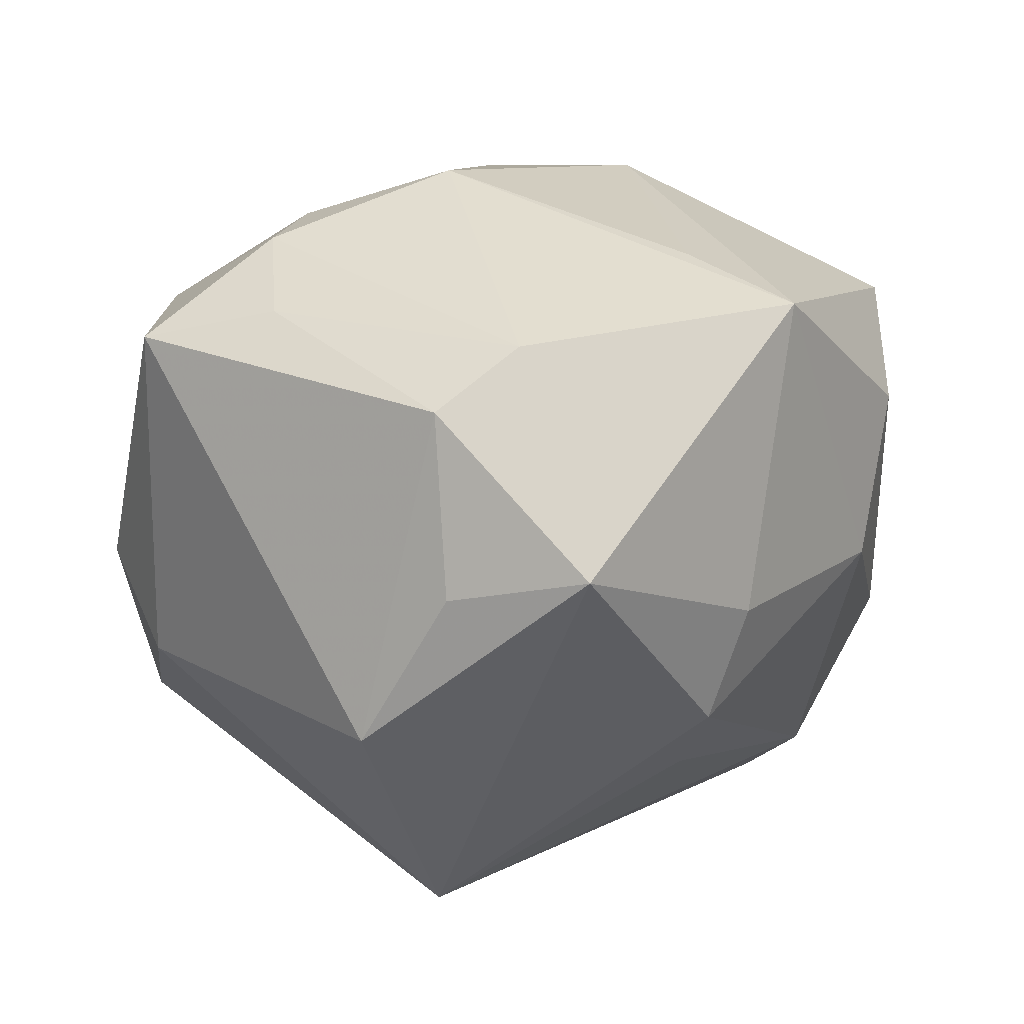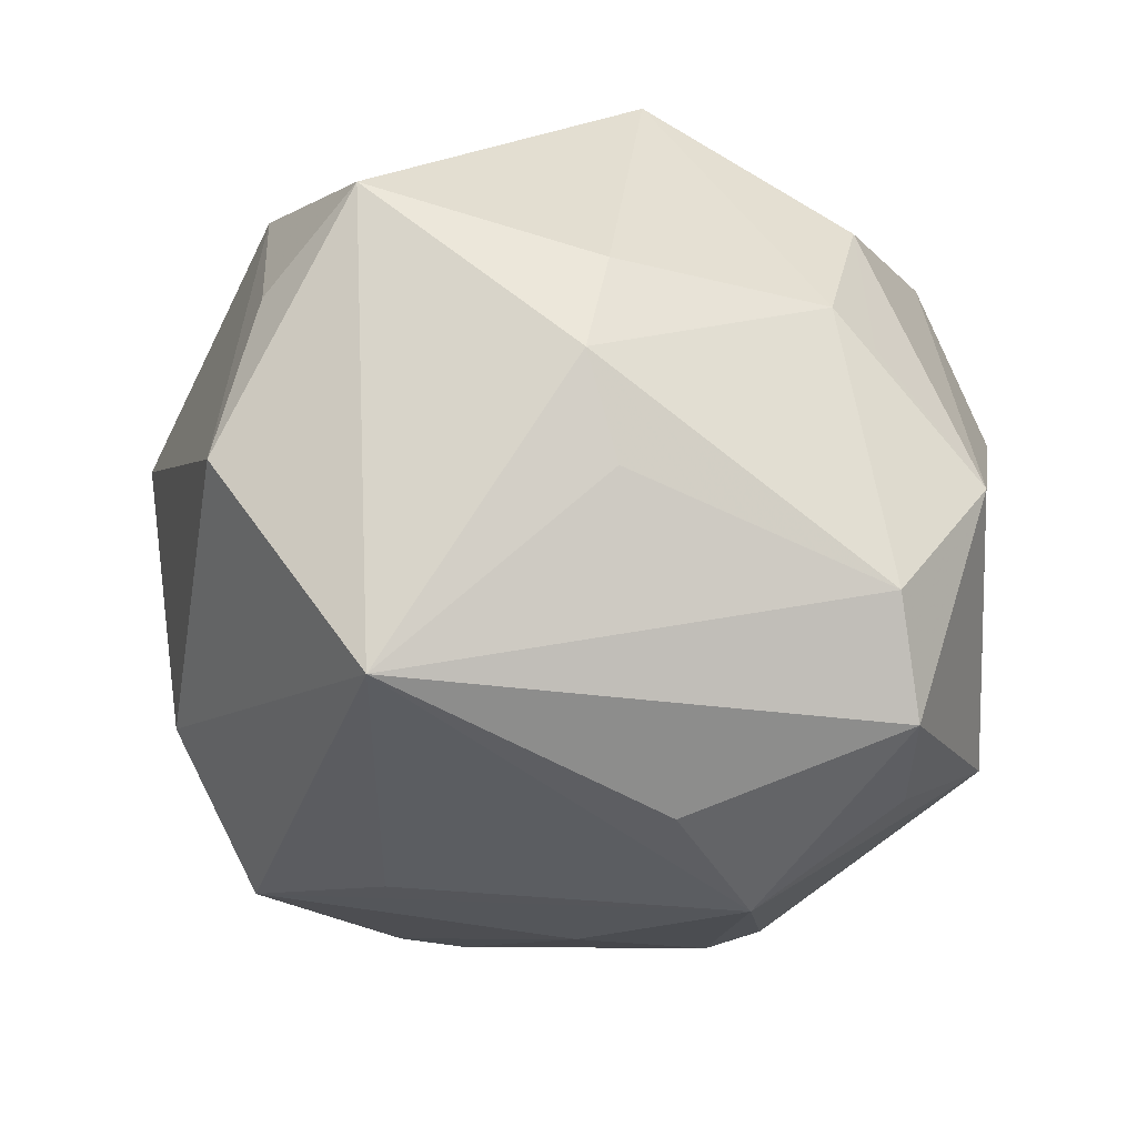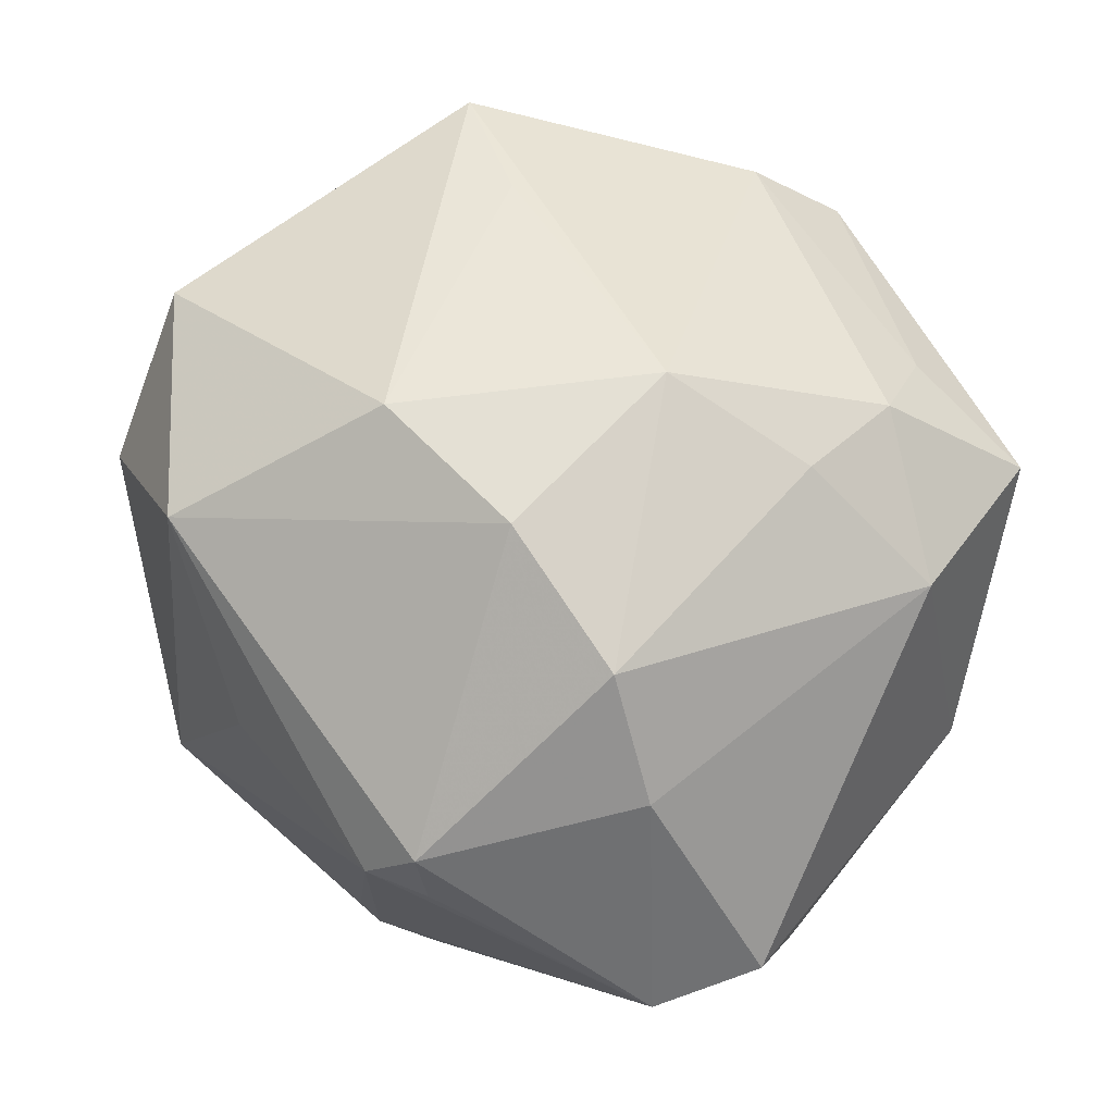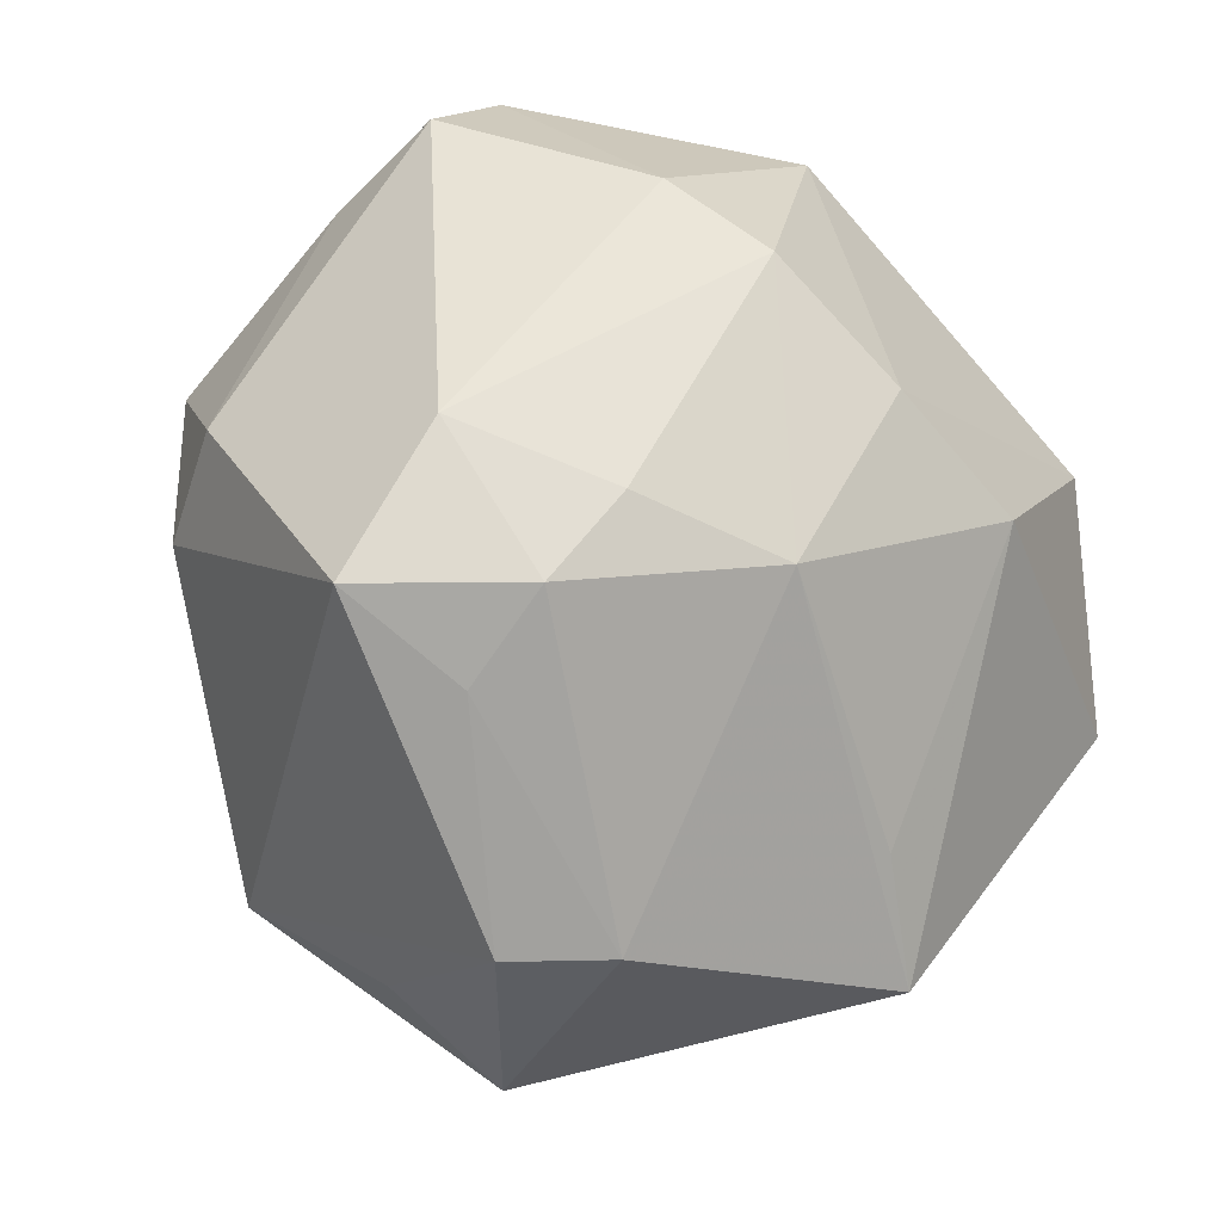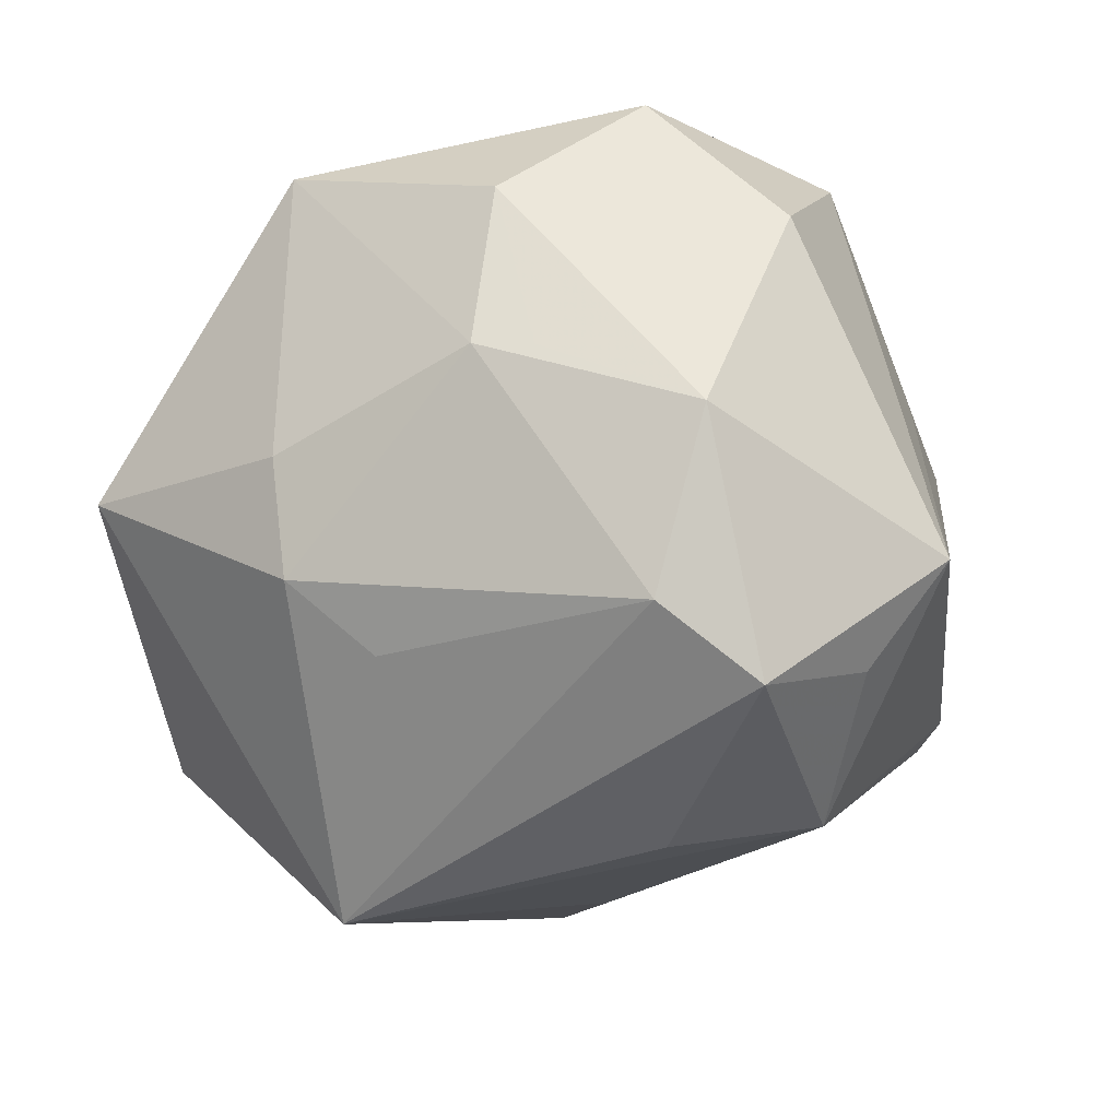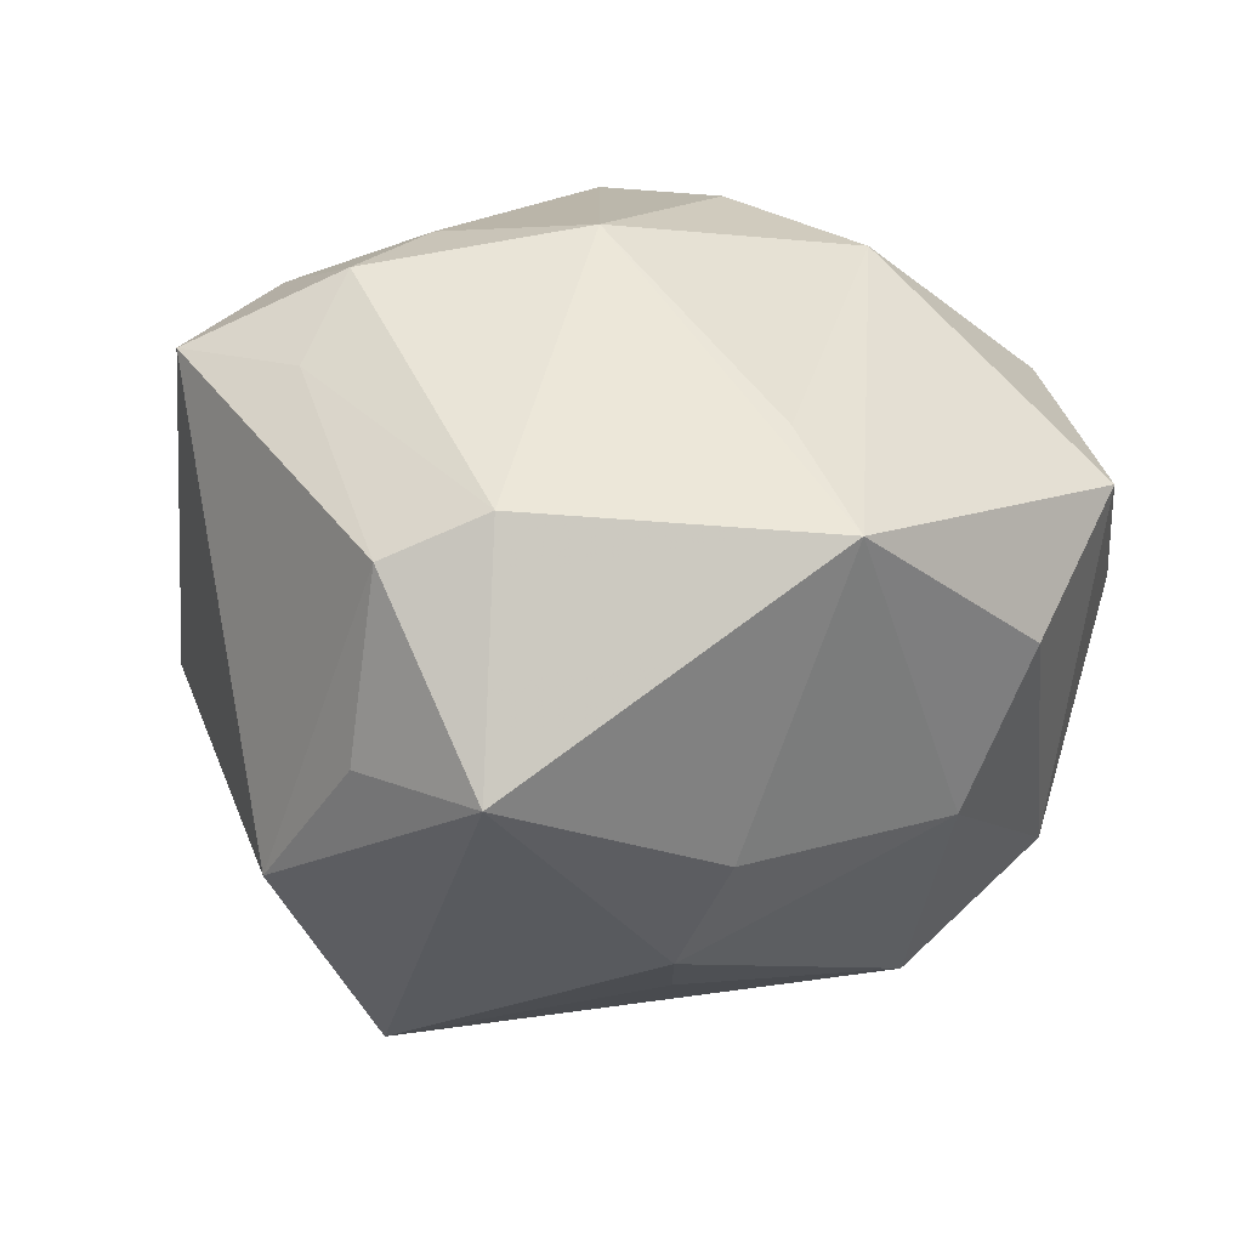
<metadata>
{"format":"obj","ext":"obj","renderer":"f3d","projection":"perspective","resolution":1024,"background":"white","views":[{"elev":6.3,"azim":-22.4,"up":"+Z"},{"elev":-59.1,"azim":11.2,"up":"+Z"},{"elev":68.6,"azim":-170.7,"up":"+Z"},{"elev":-13.9,"azim":-37.3,"up":"+Y"},{"elev":-34.9,"azim":62.2,"up":"+Z"},{"elev":-70.1,"azim":-11.0,"up":"+Y"}]}
</metadata>
<code>
v -0.04774 0.002564 -0.01802
v -0.01965 0.05417 0.00375
v -0.02543 0.01962 -0.03239
v -0.0506 0.01227 -0.006215
v 0.04777 -0.01459 0.02798
v 0.006751 0.04881 0.0169
v -0.04339 0.007128 0.0272
v -0.01081 -0.006575 0.04333
v 0.01074 0.007419 -0.04535
v 0.008234 0.04707 0.02422
v 0.03903 -0.009921 -0.03403
v -0.05231 -0.01082 0.02271
v -0.02735 -0.0449 0.015
v 0.03857 0.003692 -0.04042
v 0.008572 0.04469 -0.02124
v -0.04228 0.02227 -0.0261
v 0.03268 0.03042 0.00997
v 0.002863 0.01424 0.04454
v -0.0387 -0.02028 0.02596
v -0.01742 -0.01967 -0.04866
v 0.01638 0.02494 -0.04086
v -0.01044 0.02774 0.04013
v 0.05306 0.0008825 0.01323
v 0.01873 0.002703 0.04451
v -0.01275 -0.05579 -0.004039
v -0.005605 0.03406 -0.02917
v -0.02985 0.04251 -0.01258
v -0.0226 0.04635 -0.01129
v 0.0116 -0.02965 -0.03141
v 0.01409 0.04739 0.01797
v -0.03313 -0.0353 -0.0244
v -0.0347 0.04057 -0.007002
v 0.05066 -0.009674 -0.01528
v 0.04483 0.02489 -0.02111
v -0.01675 -0.04459 0.02232
v -0.03574 -0.01057 0.03473
v 0.04178 0.01453 0.03165
v -0.03128 0.04838 0.006839
v 0.03687 -0.03099 -0.005633
v 0.0409 -0.02525 -0.006458
v -0.02606 -0.04517 -0.006748
v 0.01012 -0.04044 -0.02374
v 0.01552 0.04344 -0.0212
v -0.01622 0.038 0.029
v 0.01842 -0.04583 0.02692
v 0.01082 -0.03234 0.03271
v 0.04093 -0.03029 0.01426
v -0.02797 -0.0004369 0.03779
v 0.01356 -0.04413 -0.01024
v 0.03568 0.019 -0.03254
v 0.01746 0.04328 -0.014
f 26 16 27
f 10 37 30
f 1 16 20
f 20 16 3
f 24 37 18
f 18 10 22
f 37 10 18
f 35 25 45
f 6 10 30
f 7 48 22
f 4 1 12
f 16 1 4
f 12 7 4
f 4 7 38
f 27 16 32
f 32 38 27
f 16 4 32
f 32 4 38
f 30 37 17
f 17 34 30
f 37 34 17
f 33 34 23
f 23 34 37
f 20 3 21
f 26 15 21
f 16 26 21
f 21 3 16
f 12 1 31
f 20 25 31
f 31 1 20
f 8 35 45
f 24 18 8
f 22 48 8
f 8 18 22
f 25 35 13
f 12 31 13
f 13 19 12
f 35 19 13
f 28 26 27
f 28 15 26
f 30 34 51
f 44 7 22
f 38 7 44
f 22 10 44
f 14 34 33
f 34 21 43
f 43 21 15
f 43 51 34
f 30 51 43
f 45 25 49
f 49 39 45
f 45 39 47
f 39 49 42
f 42 49 25
f 42 25 20
f 20 29 42
f 46 45 24
f 24 8 46
f 46 8 45
f 36 19 35
f 35 8 36
f 36 8 48
f 12 19 36
f 36 7 12
f 48 7 36
f 41 31 25
f 25 13 41
f 41 13 31
f 15 28 2
f 2 43 15
f 27 38 2
f 2 28 27
f 10 6 2
f 2 6 30
f 30 43 2
f 38 44 2
f 2 44 10
f 20 21 9
f 9 14 20
f 21 14 9
f 11 29 20
f 20 14 11
f 11 42 29
f 11 14 33
f 33 39 11
f 39 42 11
f 50 21 34
f 34 14 50
f 50 14 21
f 45 47 5
f 24 45 5
f 5 37 24
f 5 23 37
f 33 23 5
f 5 47 33
f 40 39 33
f 33 47 40
f 40 47 39

</code>
